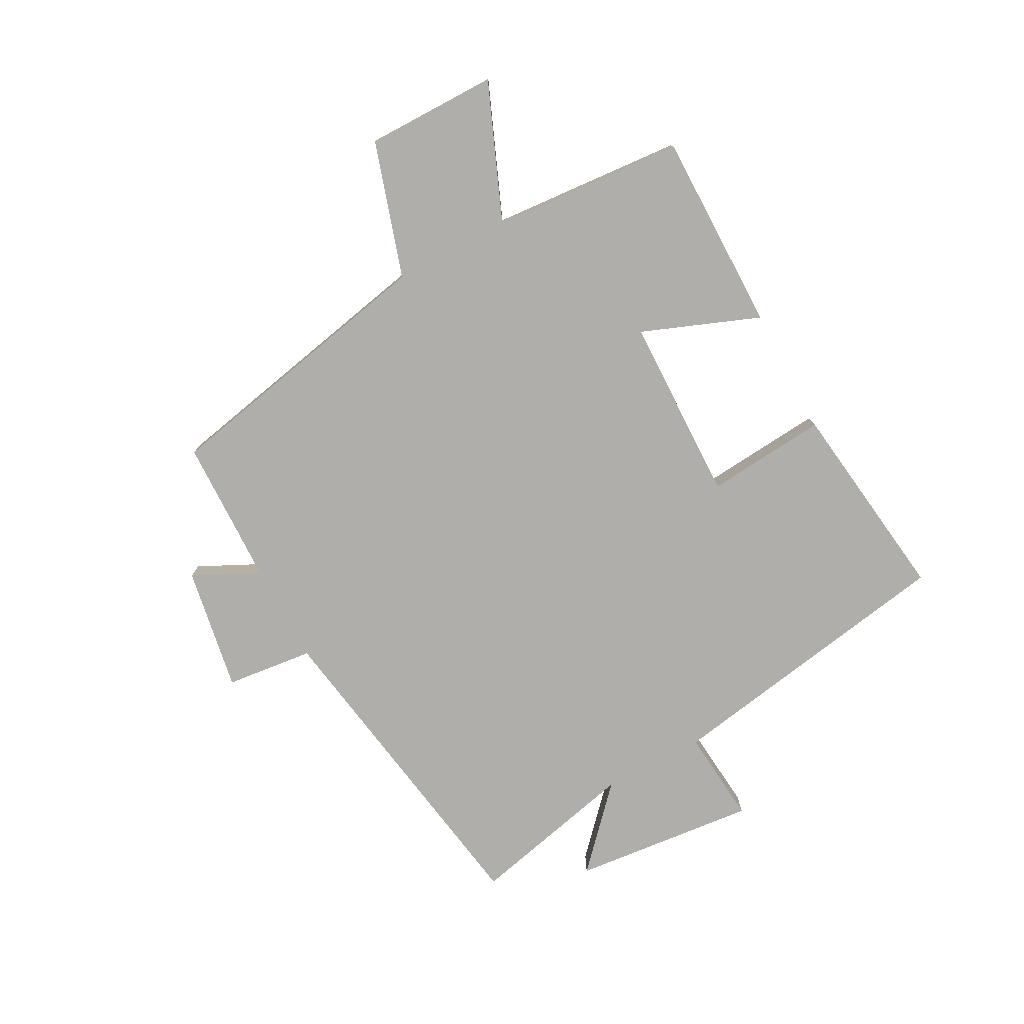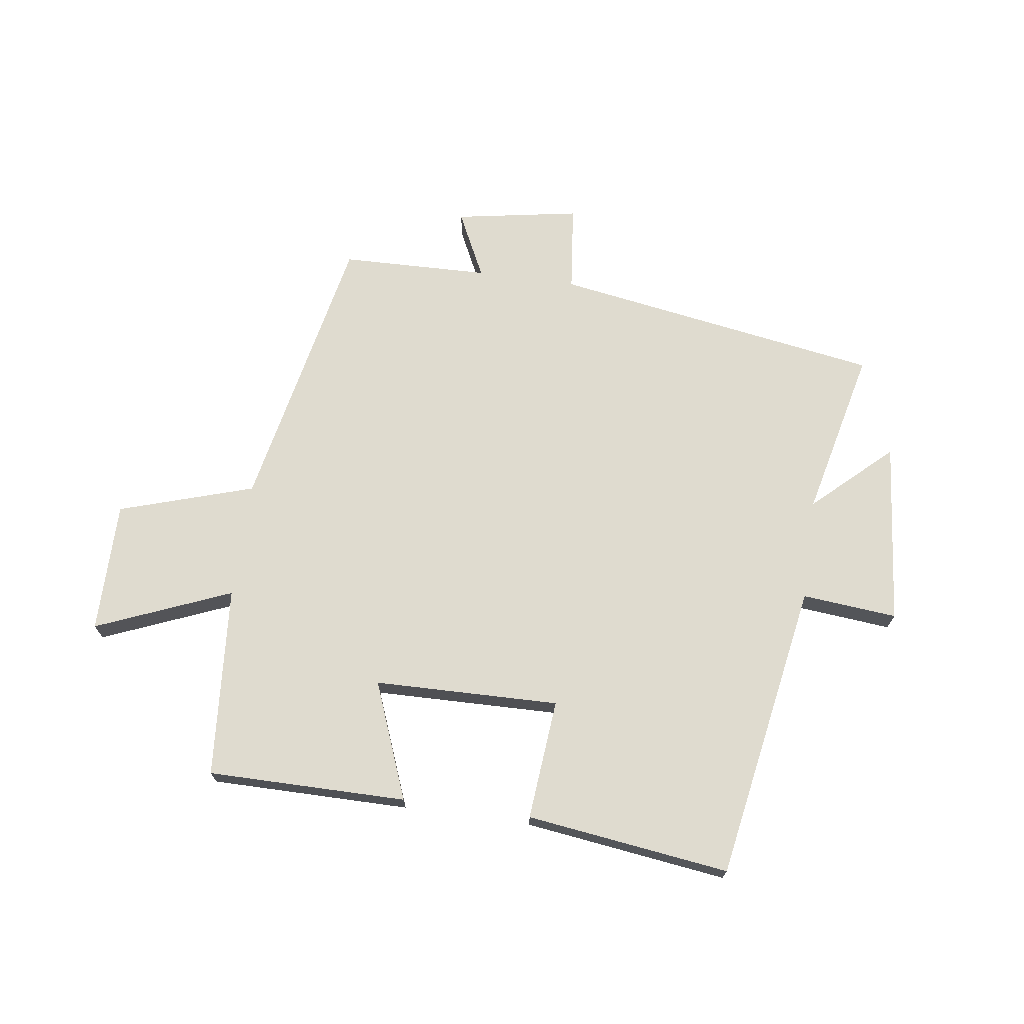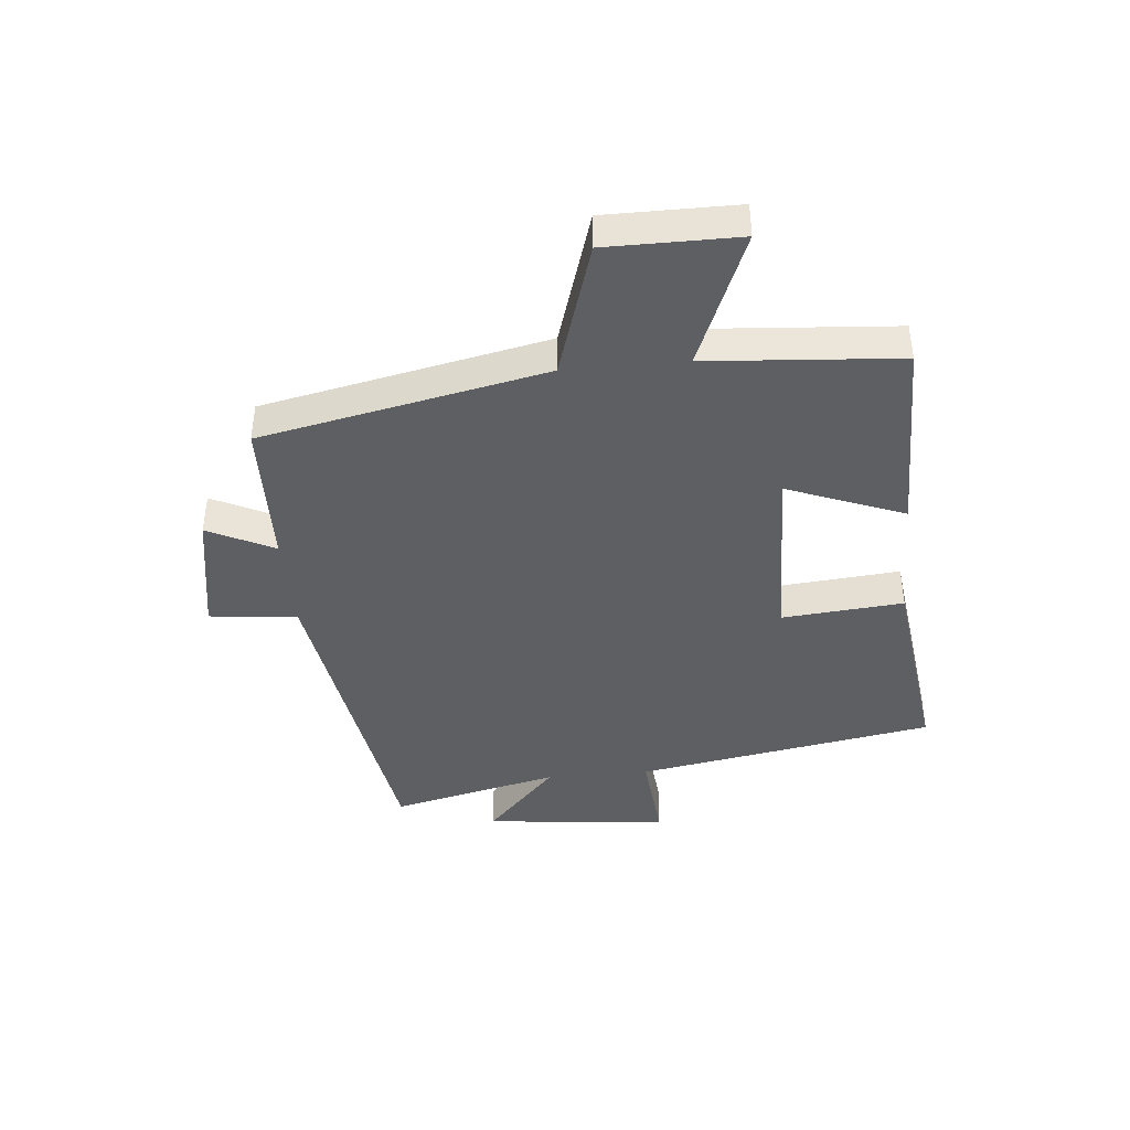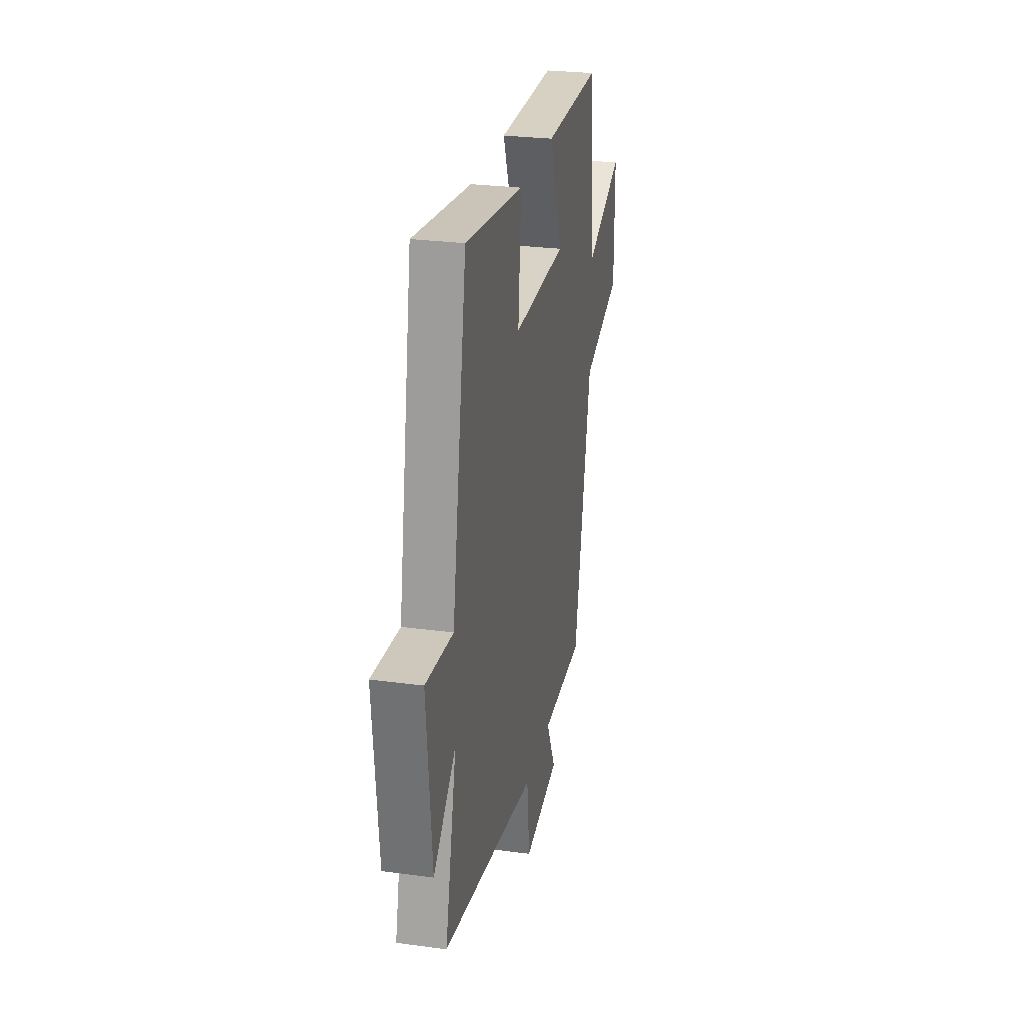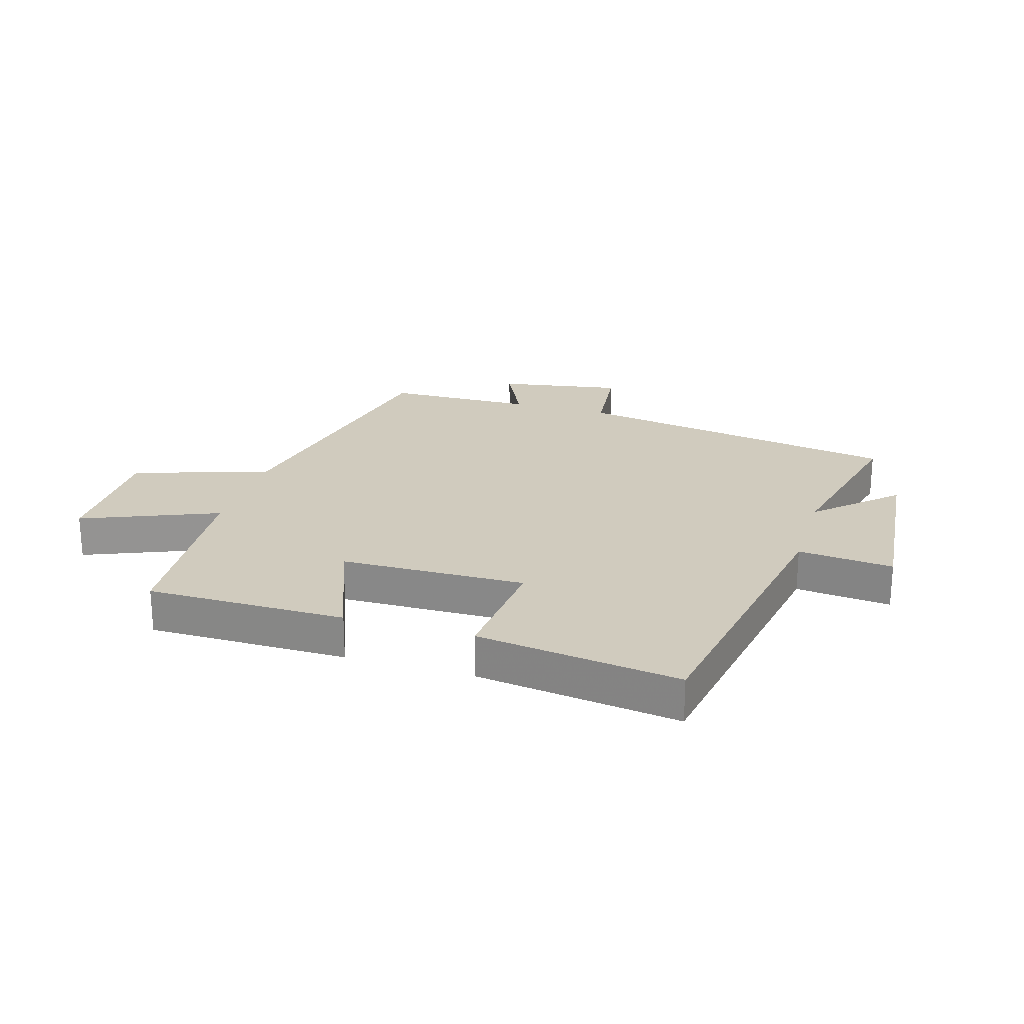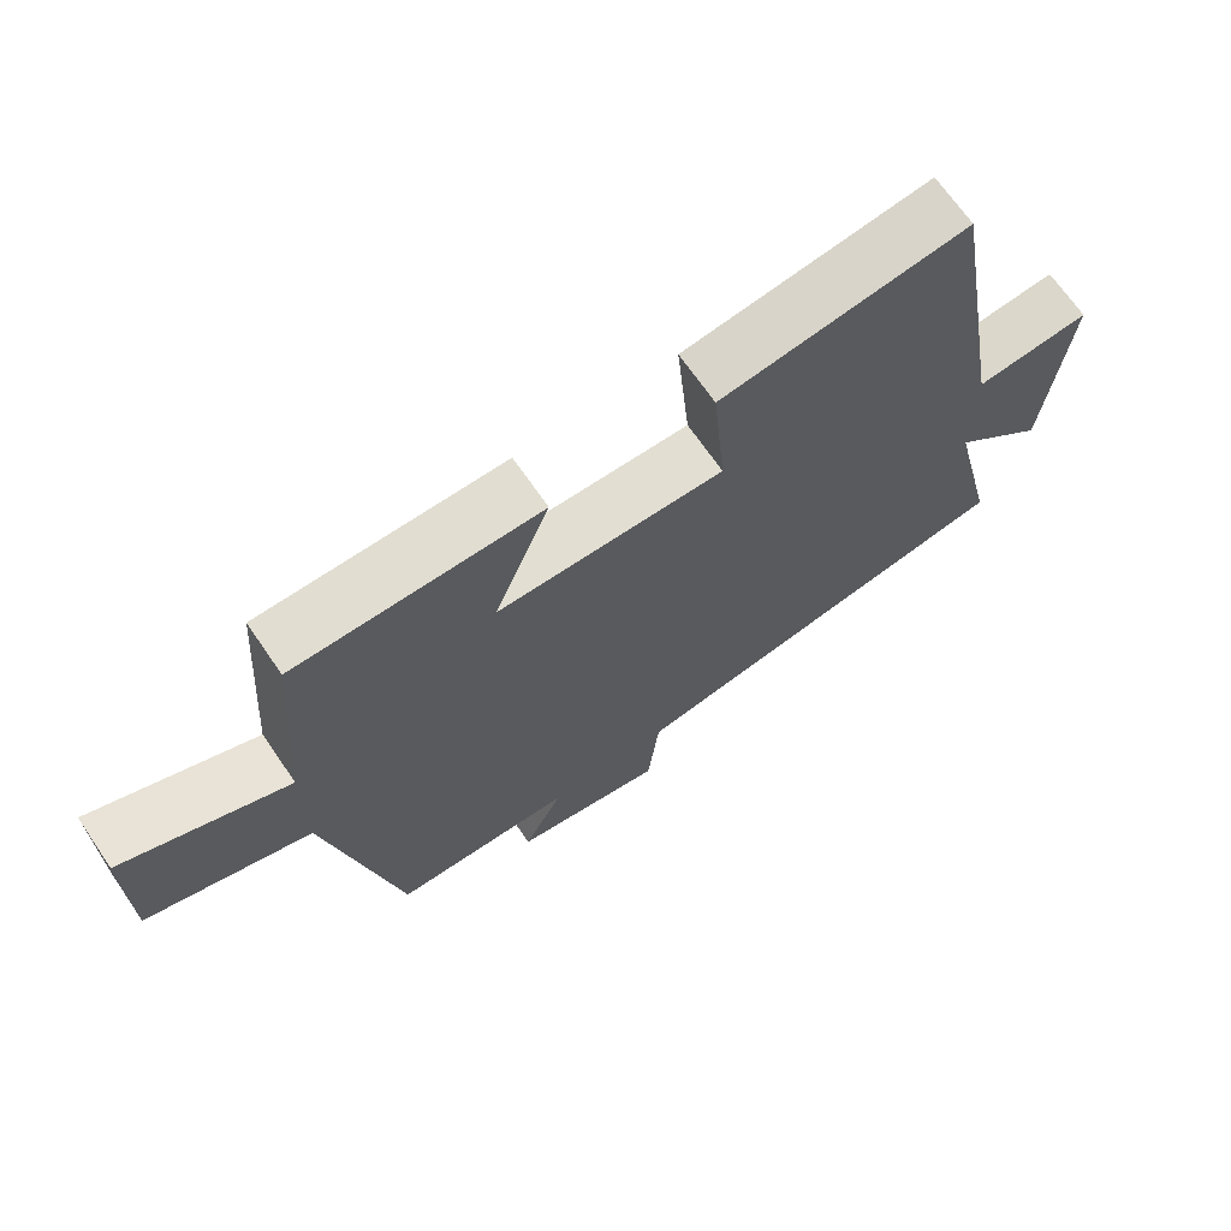
<metadata>
{"format":"obj","ext":"obj","renderer":"f3d","projection":"perspective","resolution":1024,"background":"white","views":[{"elev":-77.6,"azim":-61.9,"up":"+Y"},{"elev":70.5,"azim":7.9,"up":"+Y"},{"elev":-41.7,"azim":-84.7,"up":"+Y"},{"elev":27.1,"azim":101.8,"up":"+Z"},{"elev":23.5,"azim":16.8,"up":"+Y"},{"elev":68.8,"azim":-34.5,"up":"+Z"}]}
</metadata>
<code>
v 0.413 0.07 0.545
v 0.5 0.07 0.046
v 0.659 0.07 0.061
v 0.629 0.07 -0.247
v 0.5 0.07 -0.128
v 0.566 0.07 -0.41
v 0.016 0.07 -0.5
v 0 0.07 -0.647
v -0.208 0.07 -0.611
v -0.154 0.07 -0.5
v -0.402 0.07 -0.494
v -0.5 0.07 -0.019
v -0.726 0.07 0.052
v -0.726 0.07 0.272
v -0.5 0.07 0.179
v -0.476 0.07 0.5
v -0.143 0.07 0.5
v -0.219 0.07 0.304
v 0.091 0.07 0.298
v 0.073 0.07 0.5
v 0.413 0 0.545
v 0.5 0 0.046
v 0.659 0 0.061
v 0.629 0 -0.247
v 0.5 0 -0.128
v 0.566 0 -0.41
v 0.016 0 -0.5
v 0 0 -0.647
v -0.208 0 -0.611
v -0.154 0 -0.5
v -0.402 0 -0.494
v -0.5 0 -0.019
v -0.726 0 0.052
v -0.726 0 0.272
v -0.5 0 0.179
v -0.476 0 0.5
v -0.143 0 0.5
v -0.219 0 0.304
v 0.091 0 0.298
v 0.073 0 0.5
f 19 20 1 2
f 18 19 2
f 15 16 17 18
f 15 18 2
f 12 13 14 15
f 10 11 12 15
f 10 15 2
f 7 8 9 10
f 5 6 7 10
f 5 10 2 3
f 3 4 5
f 22 21 40 39
f 22 39 38
f 38 37 36 35
f 22 38 35
f 35 34 33 32
f 35 32 31 30
f 22 35 30
f 30 29 28 27
f 30 27 26 25
f 23 22 30 25
f 25 24 23
f 1 21 22 2
f 2 22 23 3
f 3 23 24 4
f 4 24 25 5
f 5 25 26 6
f 6 26 27 7
f 7 27 28 8
f 8 28 29 9
f 9 29 30 10
f 10 30 31 11
f 11 31 32 12
f 12 32 33 13
f 13 33 34 14
f 14 34 35 15
f 15 35 36 16
f 16 36 37 17
f 17 37 38 18
f 18 38 39 19
f 19 39 40 20
f 20 40 21 1

</code>
